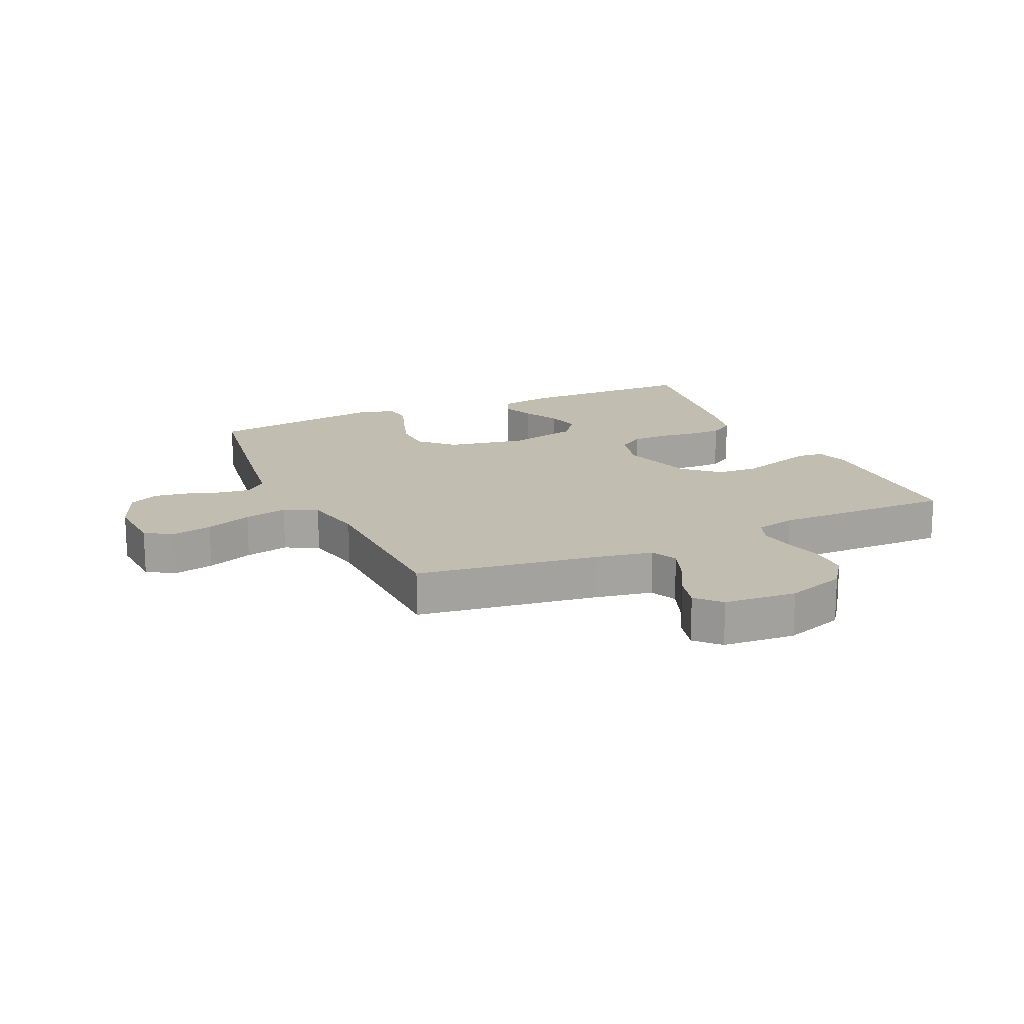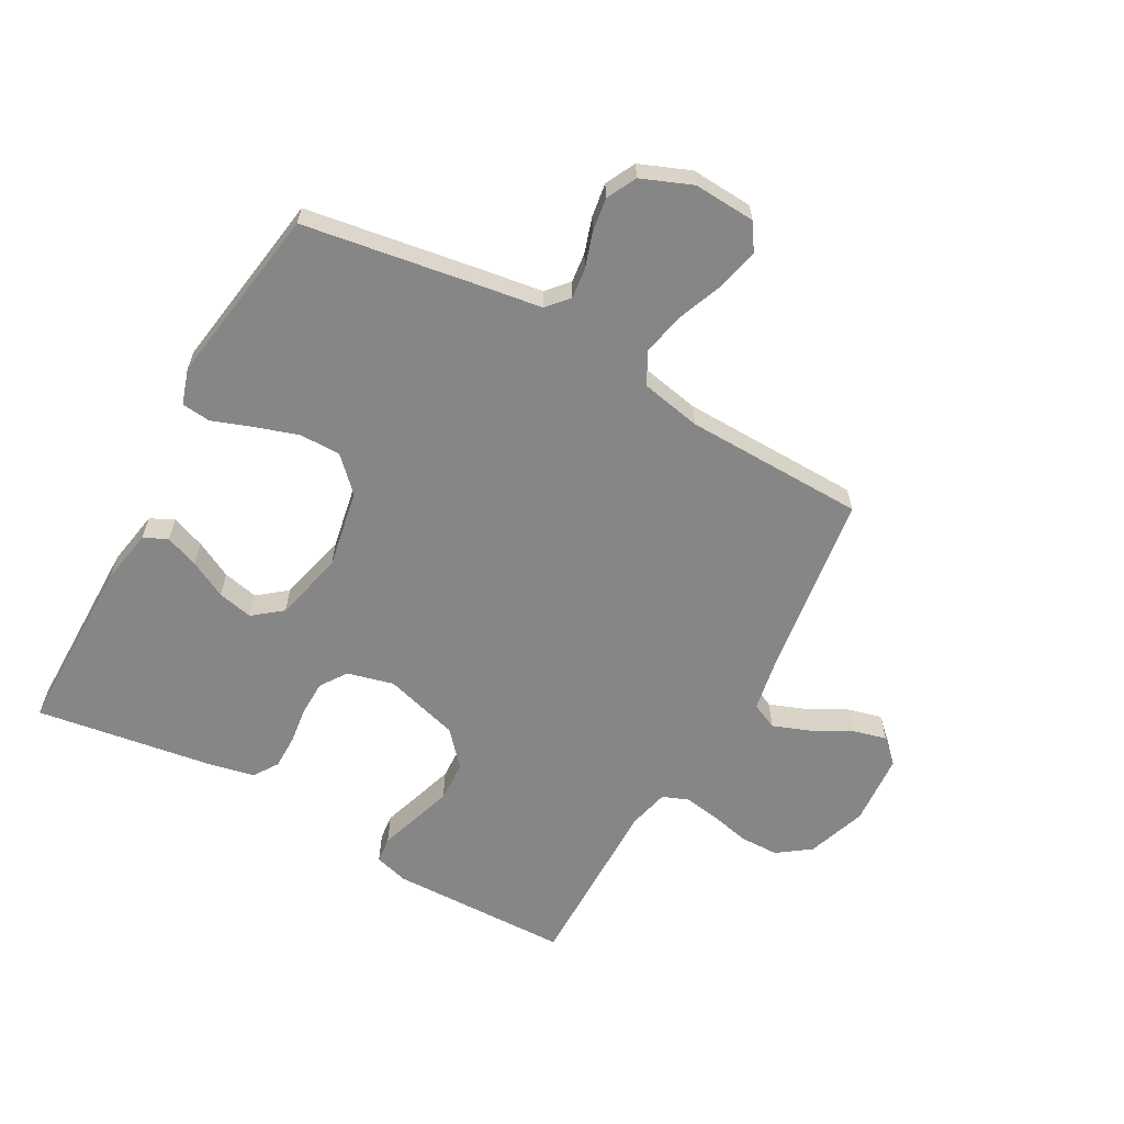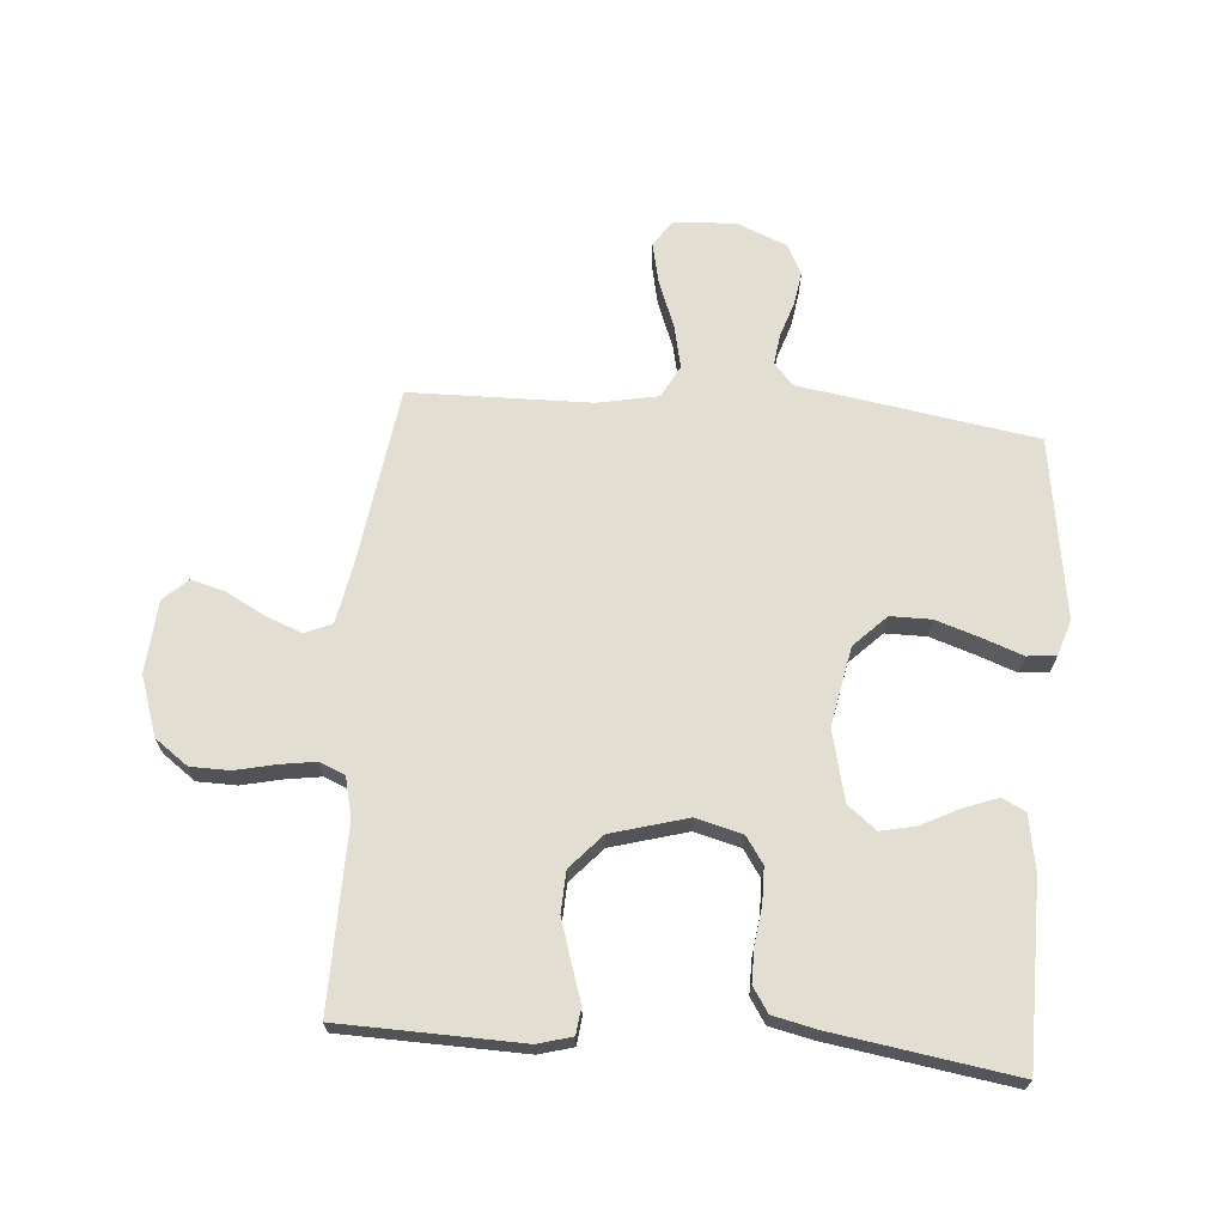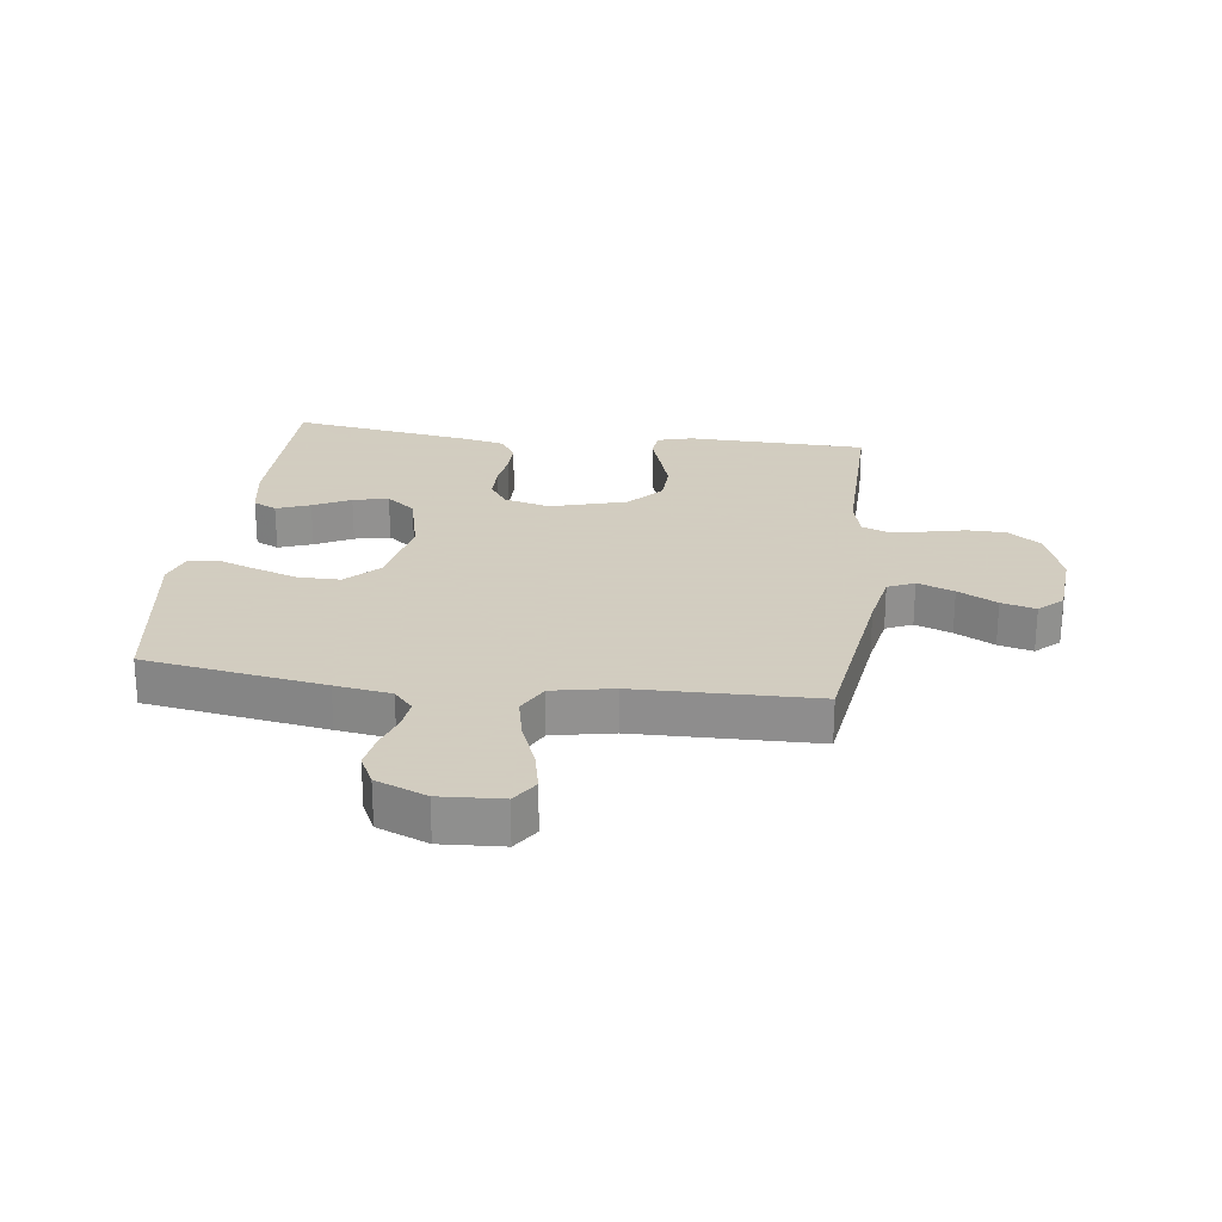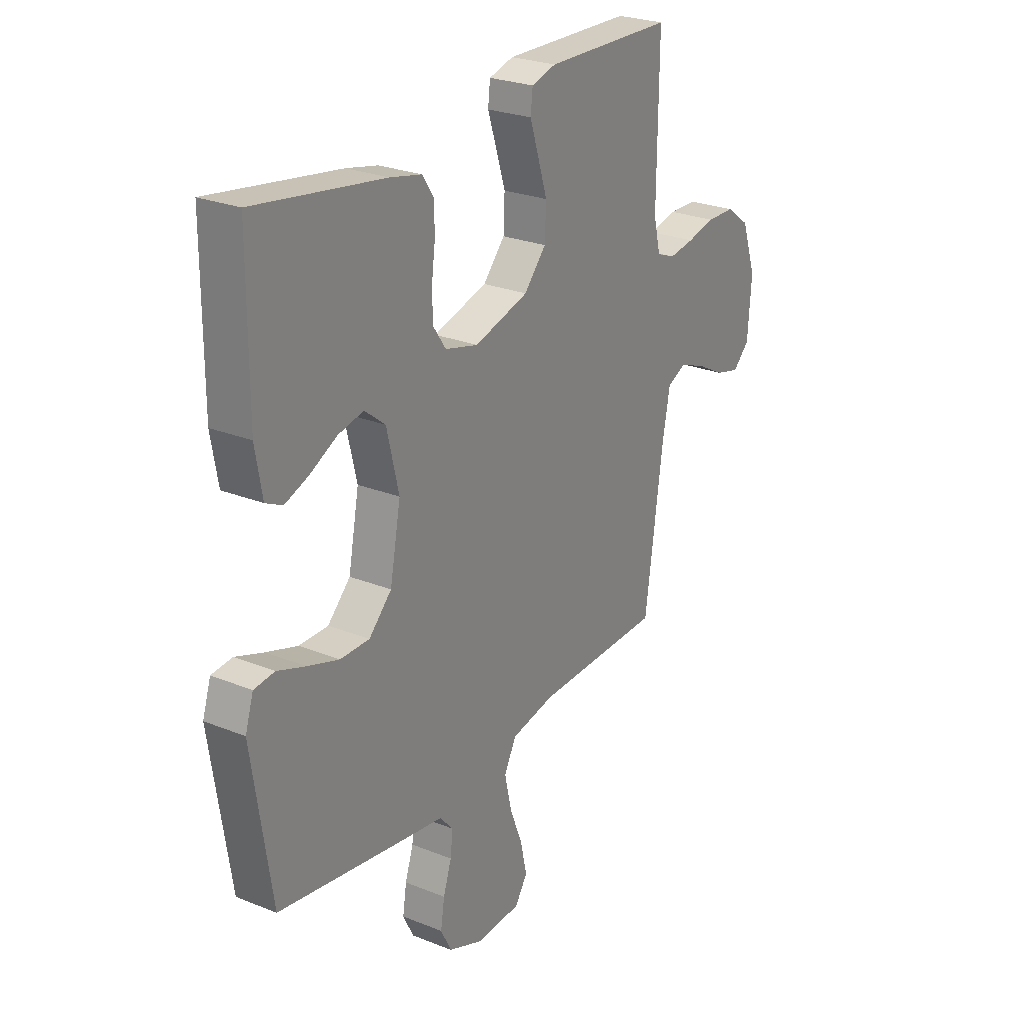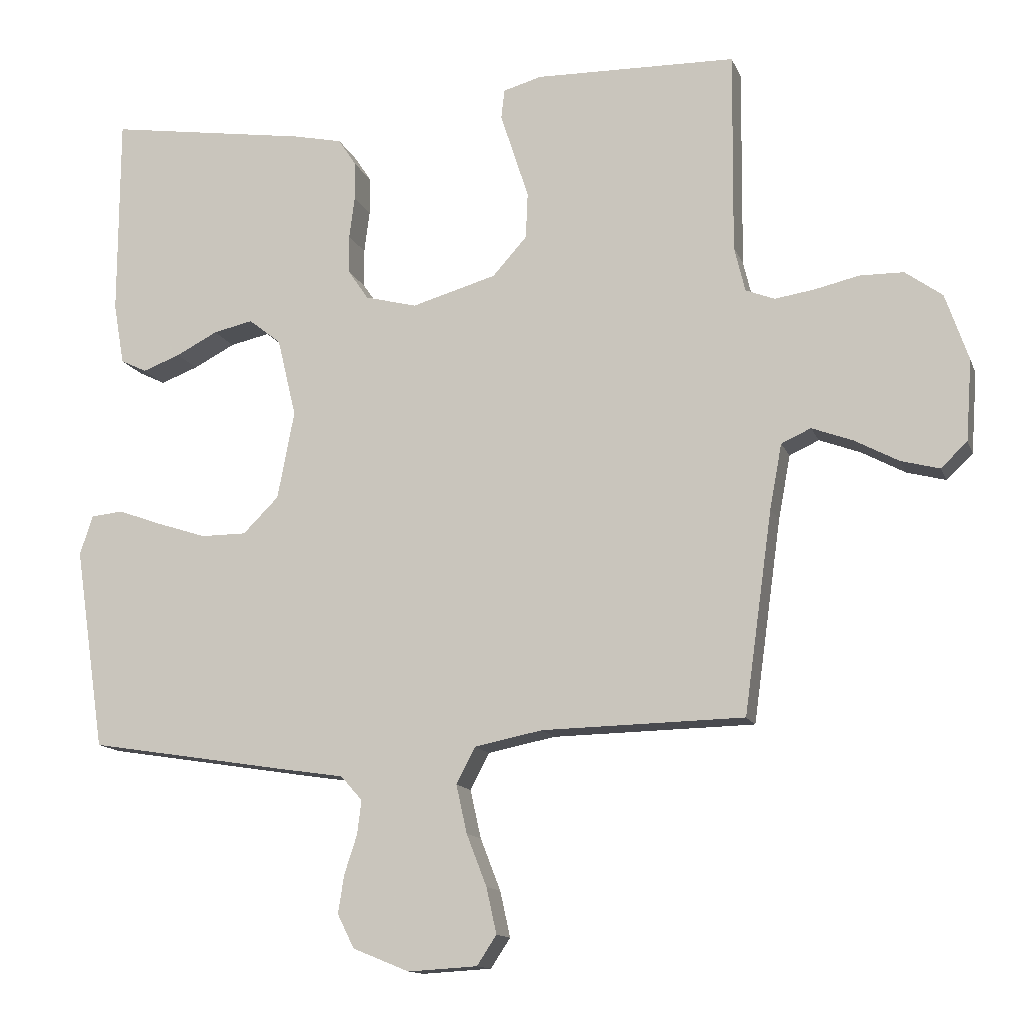
<metadata>
{"format":"obj","ext":"obj","renderer":"f3d","projection":"perspective","resolution":1024,"background":"white","views":[{"elev":16.7,"azim":-114.5,"up":"+Y"},{"elev":-62.0,"azim":150.9,"up":"+Y"},{"elev":67.8,"azim":4.7,"up":"+Y"},{"elev":24.3,"azim":-172.6,"up":"+Y"},{"elev":25.8,"azim":122.6,"up":"+Z"},{"elev":-13.3,"azim":-163.8,"up":"+Z"}]}
</metadata>
<code>
v 0.5 0.07 0.5
v 0.501 0.07 0.2
v 0.485 0.07 0.108
v 0.446 0.07 0.089
v 0.39 0.07 0.11
v 0.328 0.07 0.142
v 0.269 0.07 0.155
v 0.221 0.07 0.117
v 0.193 0.07 0
v 0.218 0.07 -0.131
v 0.271 0.07 -0.184
v 0.339 0.07 -0.184
v 0.412 0.07 -0.16
v 0.478 0.07 -0.136
v 0.526 0.07 -0.141
v 0.545 0.07 -0.2
v 0.5 0.07 -0.5
v 0.2 0.07 -0.548
v 0.107 0.07 -0.562
v 0.075 0.07 -0.598
v 0.081 0.07 -0.648
v 0.1 0.07 -0.706
v 0.109 0.07 -0.763
v 0.084 0.07 -0.813
v 0 0.07 -0.847
v -0.103 0.07 -0.841
v -0.132 0.07 -0.797
v -0.117 0.07 -0.729
v -0.087 0.07 -0.652
v -0.071 0.07 -0.58
v -0.099 0.07 -0.526
v -0.2 0.07 -0.506
v -0.5 0.07 -0.5
v -0.542 0.07 -0.2
v -0.56 0.07 -0.104
v -0.604 0.07 -0.084
v -0.665 0.07 -0.107
v -0.73 0.07 -0.142
v -0.787 0.07 -0.157
v -0.826 0.07 -0.12
v -0.835 0.07 0
v -0.801 0.07 0.099
v -0.746 0.07 0.139
v -0.681 0.07 0.14
v -0.615 0.07 0.125
v -0.556 0.07 0.116
v -0.513 0.07 0.133
v -0.497 0.07 0.2
v -0.5 0.07 0.5
v -0.2 0.07 0.507
v -0.143 0.07 0.491
v -0.138 0.07 0.447
v -0.158 0.07 0.386
v -0.18 0.07 0.317
v -0.177 0.07 0.249
v -0.126 0.07 0.192
v 0 0.07 0.156
v 0.077 0.07 0.176
v 0.107 0.07 0.22
v 0.108 0.07 0.278
v 0.1 0.07 0.34
v 0.1 0.07 0.397
v 0.127 0.07 0.438
v 0.2 0.07 0.454
v 0.5 0 0.5
v 0.501 0 0.2
v 0.485 0 0.108
v 0.446 0 0.089
v 0.39 0 0.11
v 0.328 0 0.142
v 0.269 0 0.155
v 0.221 0 0.117
v 0.193 0 0
v 0.218 0 -0.131
v 0.271 0 -0.184
v 0.339 0 -0.184
v 0.412 0 -0.16
v 0.478 0 -0.136
v 0.526 0 -0.141
v 0.545 0 -0.2
v 0.5 0 -0.5
v 0.2 0 -0.548
v 0.107 0 -0.562
v 0.075 0 -0.598
v 0.081 0 -0.648
v 0.1 0 -0.706
v 0.109 0 -0.763
v 0.084 0 -0.813
v 0 0 -0.847
v -0.103 0 -0.841
v -0.132 0 -0.797
v -0.117 0 -0.729
v -0.087 0 -0.652
v -0.071 0 -0.58
v -0.099 0 -0.526
v -0.2 0 -0.506
v -0.5 0 -0.5
v -0.542 0 -0.2
v -0.56 0 -0.104
v -0.604 0 -0.084
v -0.665 0 -0.107
v -0.73 0 -0.142
v -0.787 0 -0.157
v -0.826 0 -0.12
v -0.835 0 0
v -0.801 0 0.099
v -0.746 0 0.139
v -0.681 0 0.14
v -0.615 0 0.125
v -0.556 0 0.116
v -0.513 0 0.133
v -0.497 0 0.2
v -0.5 0 0.5
v -0.2 0 0.507
v -0.143 0 0.491
v -0.138 0 0.447
v -0.158 0 0.386
v -0.18 0 0.317
v -0.177 0 0.249
v -0.126 0 0.192
v 0 0 0.156
v 0.077 0 0.176
v 0.107 0 0.22
v 0.108 0 0.278
v 0.1 0 0.34
v 0.1 0 0.397
v 0.127 0 0.438
v 0.2 0 0.454
f 60 61 62 63
f 59 60 63 64
f 50 51 52 53
f 48 49 50 53
f 47 48 53 54
f 42 43 44 45
f 42 45 46
f 41 42 46
f 40 41 46 47
f 37 38 39 40
f 36 37 40 47
f 32 33 34
f 31 32 34 35
f 26 27 28 29
f 26 29 30
f 25 26 30
f 24 25 30
f 21 22 23 24
f 20 21 24 30
f 19 20 30 31
f 13 14 15 16
f 12 13 16 17
f 11 12 17 18
f 3 4 5 6
f 3 6 7
f 2 3 7
f 59 64 1 2
f 58 59 2 7
f 57 58 7 8
f 36 47 54 55
f 35 36 55 56
f 31 35 56 57
f 10 11 18 19
f 9 10 19 31
f 8 9 31 57
f 127 126 125 124
f 128 127 124 123
f 117 116 115 114
f 117 114 113 112
f 118 117 112 111
f 109 108 107 106
f 110 109 106
f 110 106 105
f 111 110 105 104
f 104 103 102 101
f 111 104 101 100
f 98 97 96
f 99 98 96 95
f 93 92 91 90
f 94 93 90
f 94 90 89
f 94 89 88
f 88 87 86 85
f 94 88 85 84
f 95 94 84 83
f 80 79 78 77
f 81 80 77 76
f 82 81 76 75
f 70 69 68 67
f 71 70 67
f 71 67 66
f 66 65 128 123
f 71 66 123 122
f 72 71 122 121
f 119 118 111 100
f 120 119 100 99
f 121 120 99 95
f 83 82 75 74
f 95 83 74 73
f 121 95 73 72
f 1 65 66 2
f 2 66 67 3
f 3 67 68 4
f 4 68 69 5
f 5 69 70 6
f 6 70 71 7
f 7 71 72 8
f 8 72 73 9
f 9 73 74 10
f 10 74 75 11
f 11 75 76 12
f 12 76 77 13
f 13 77 78 14
f 14 78 79 15
f 15 79 80 16
f 16 80 81 17
f 17 81 82 18
f 18 82 83 19
f 19 83 84 20
f 20 84 85 21
f 21 85 86 22
f 22 86 87 23
f 23 87 88 24
f 24 88 89 25
f 25 89 90 26
f 26 90 91 27
f 27 91 92 28
f 28 92 93 29
f 29 93 94 30
f 30 94 95 31
f 31 95 96 32
f 32 96 97 33
f 33 97 98 34
f 34 98 99 35
f 35 99 100 36
f 36 100 101 37
f 37 101 102 38
f 38 102 103 39
f 39 103 104 40
f 40 104 105 41
f 41 105 106 42
f 42 106 107 43
f 43 107 108 44
f 44 108 109 45
f 45 109 110 46
f 46 110 111 47
f 47 111 112 48
f 48 112 113 49
f 49 113 114 50
f 50 114 115 51
f 51 115 116 52
f 52 116 117 53
f 53 117 118 54
f 54 118 119 55
f 55 119 120 56
f 56 120 121 57
f 57 121 122 58
f 58 122 123 59
f 59 123 124 60
f 60 124 125 61
f 61 125 126 62
f 62 126 127 63
f 63 127 128 64
f 64 128 65 1

</code>
